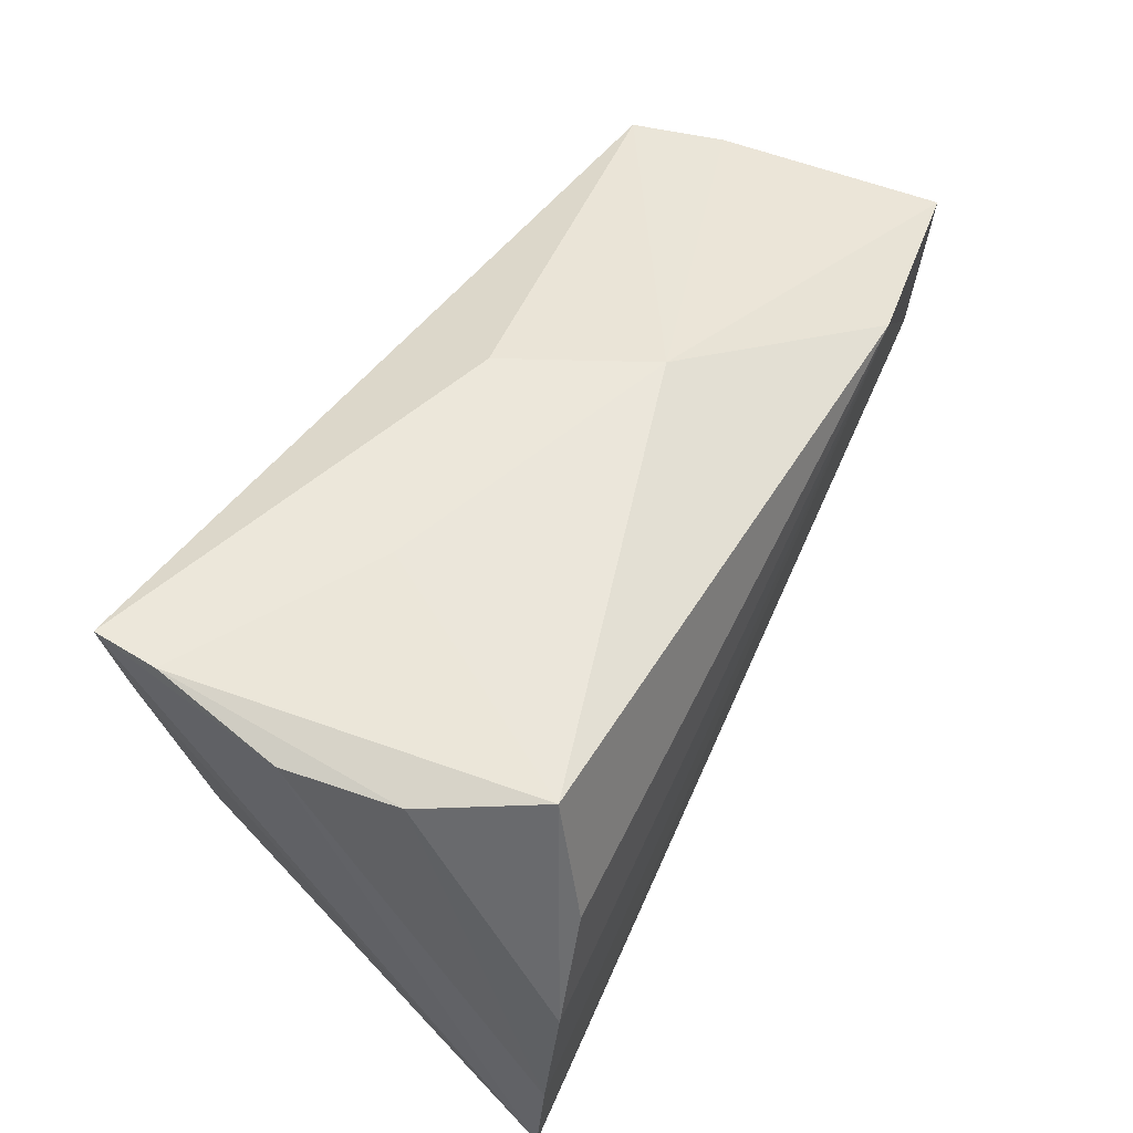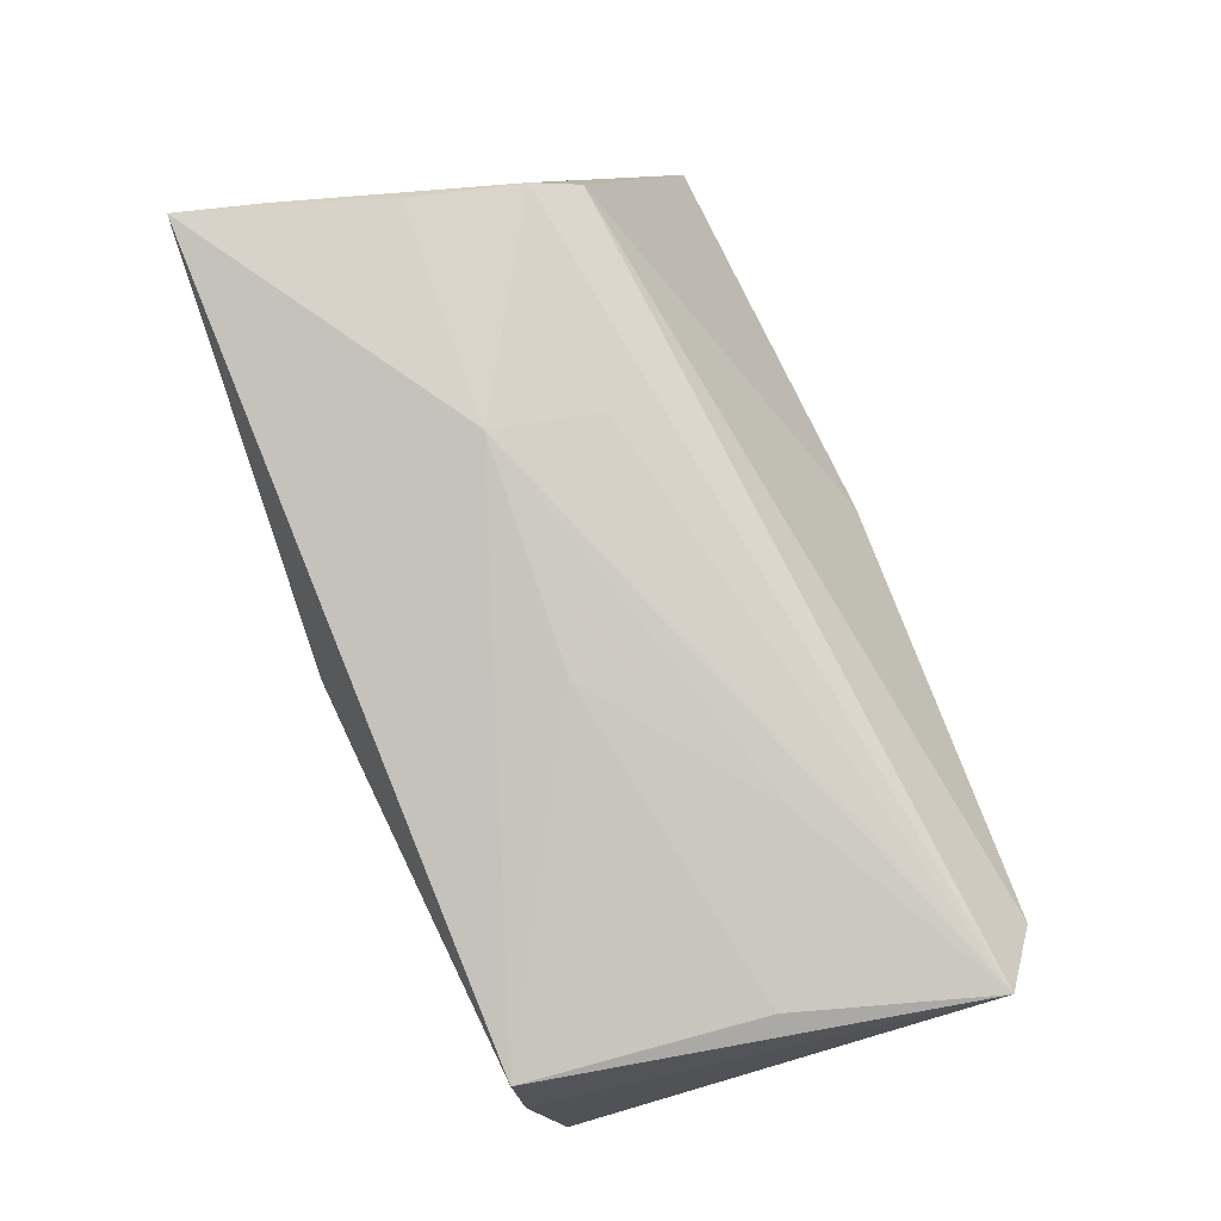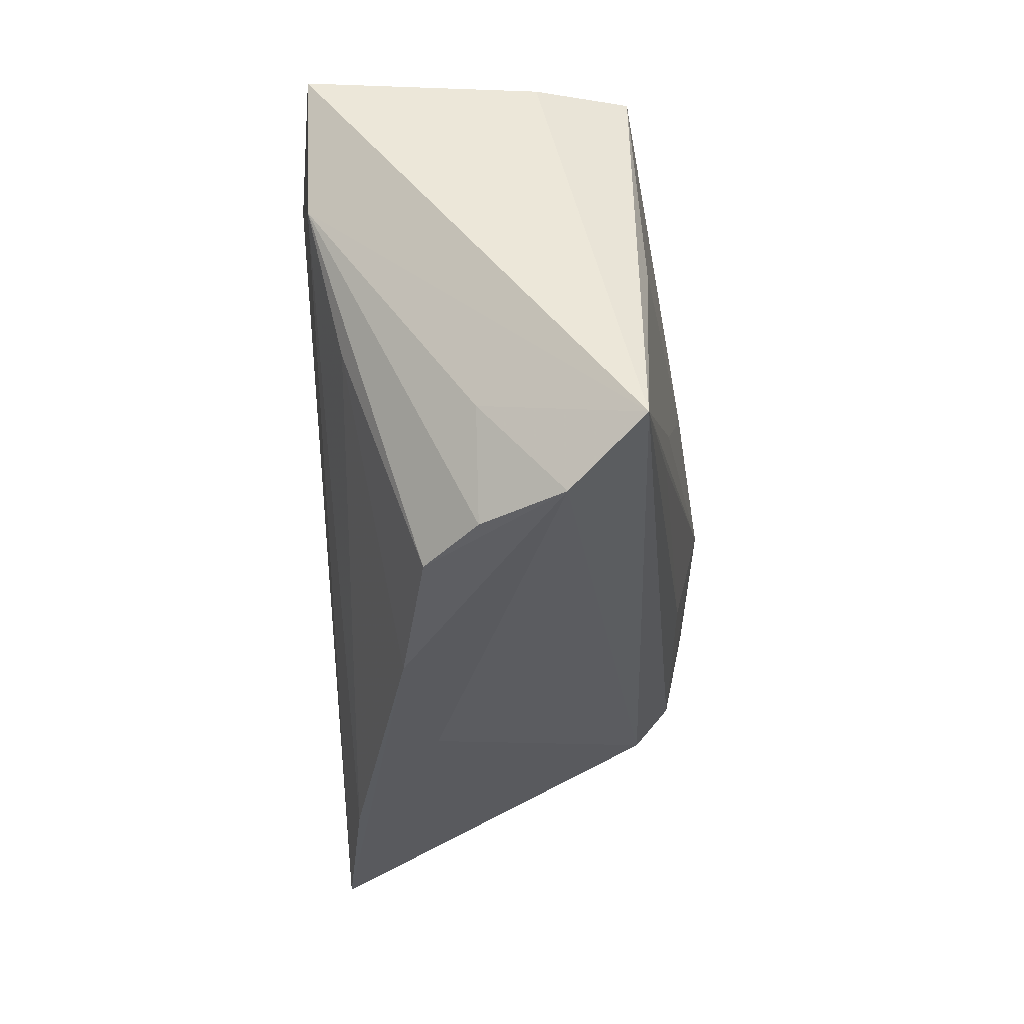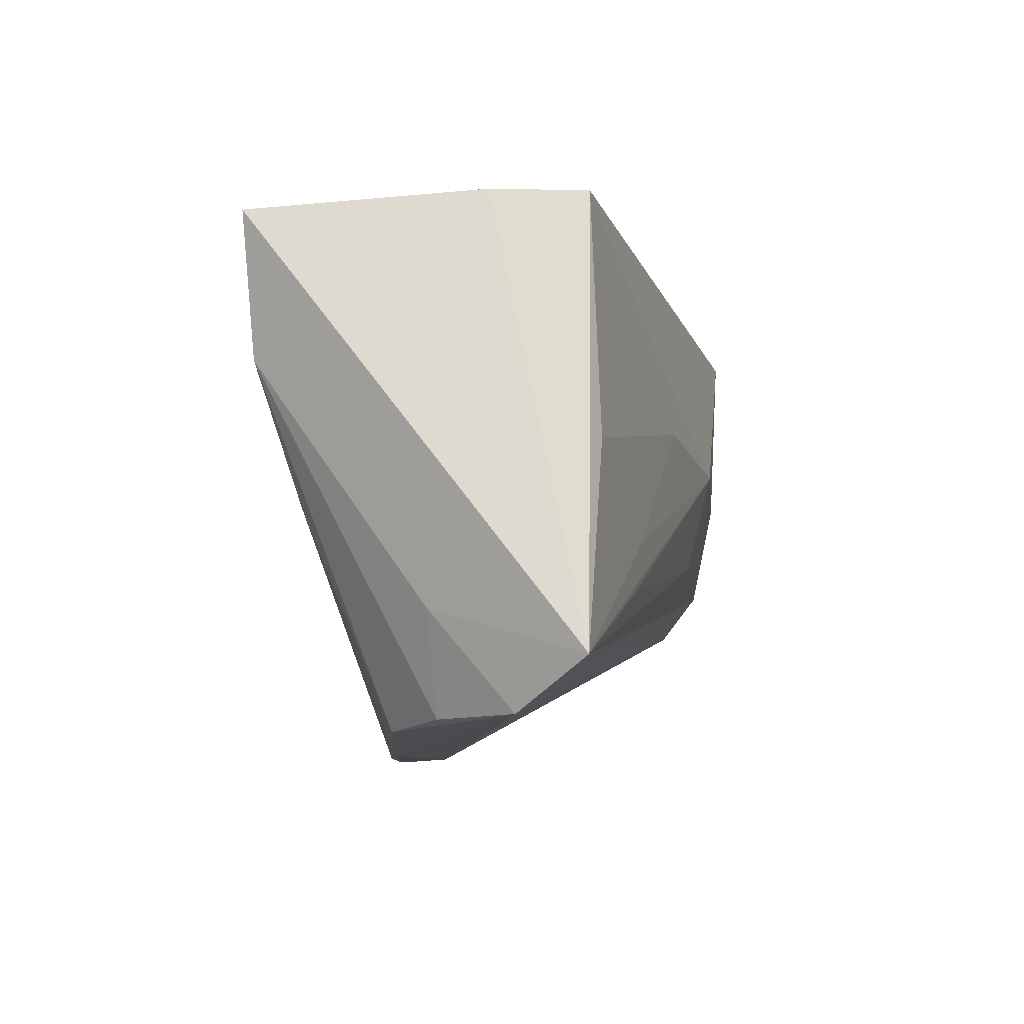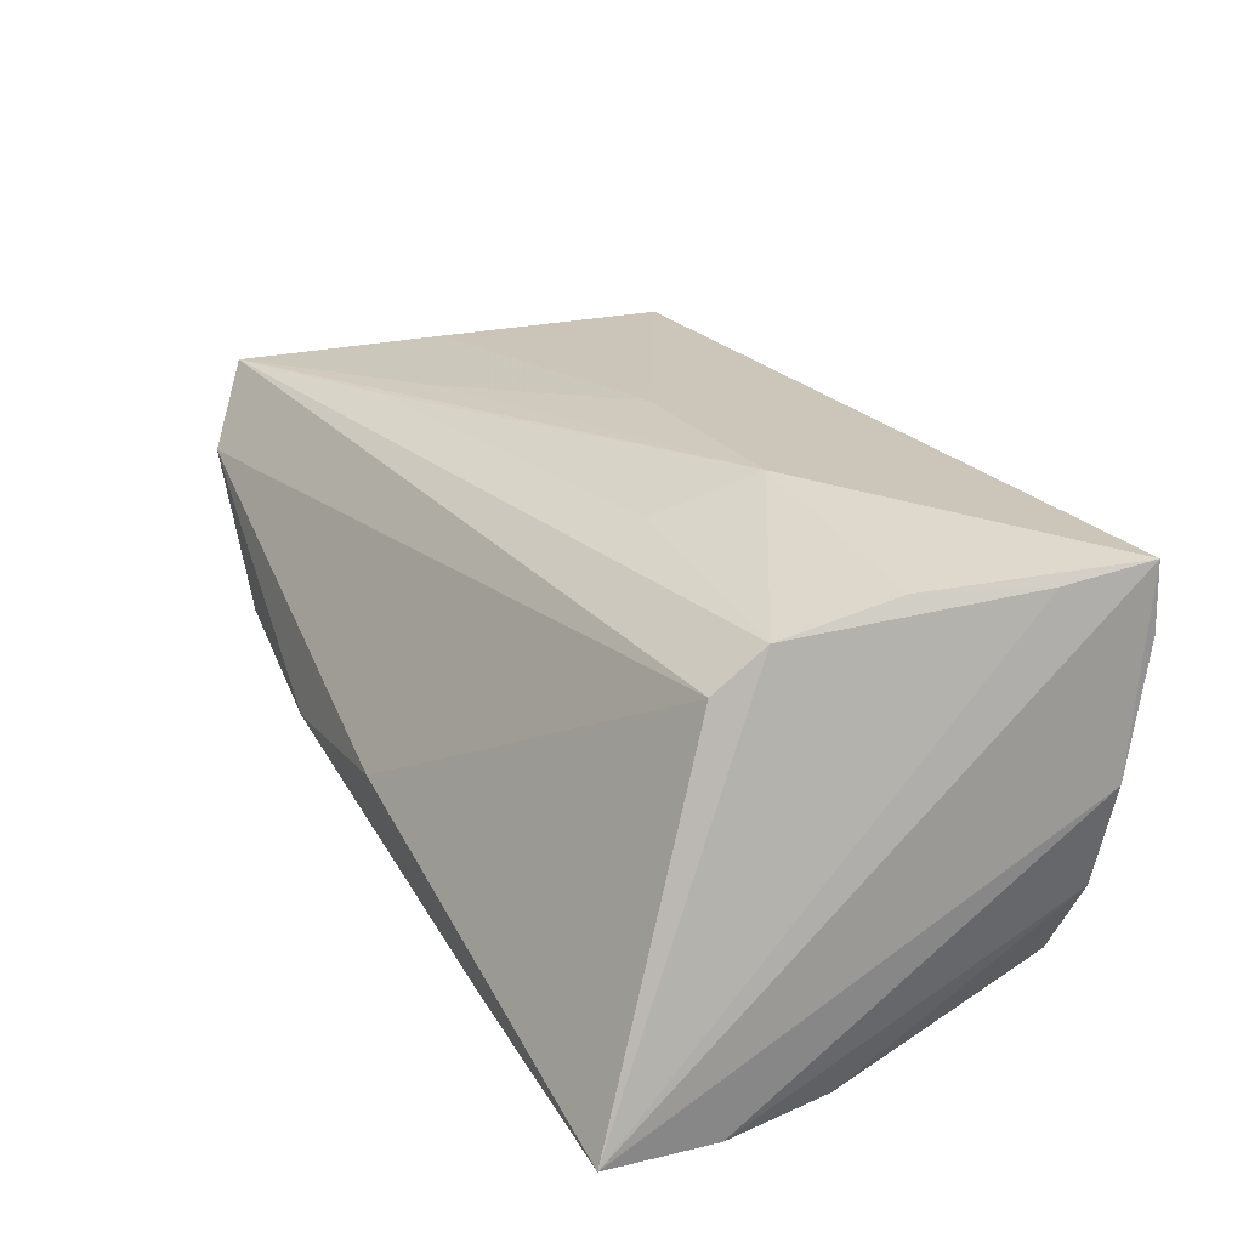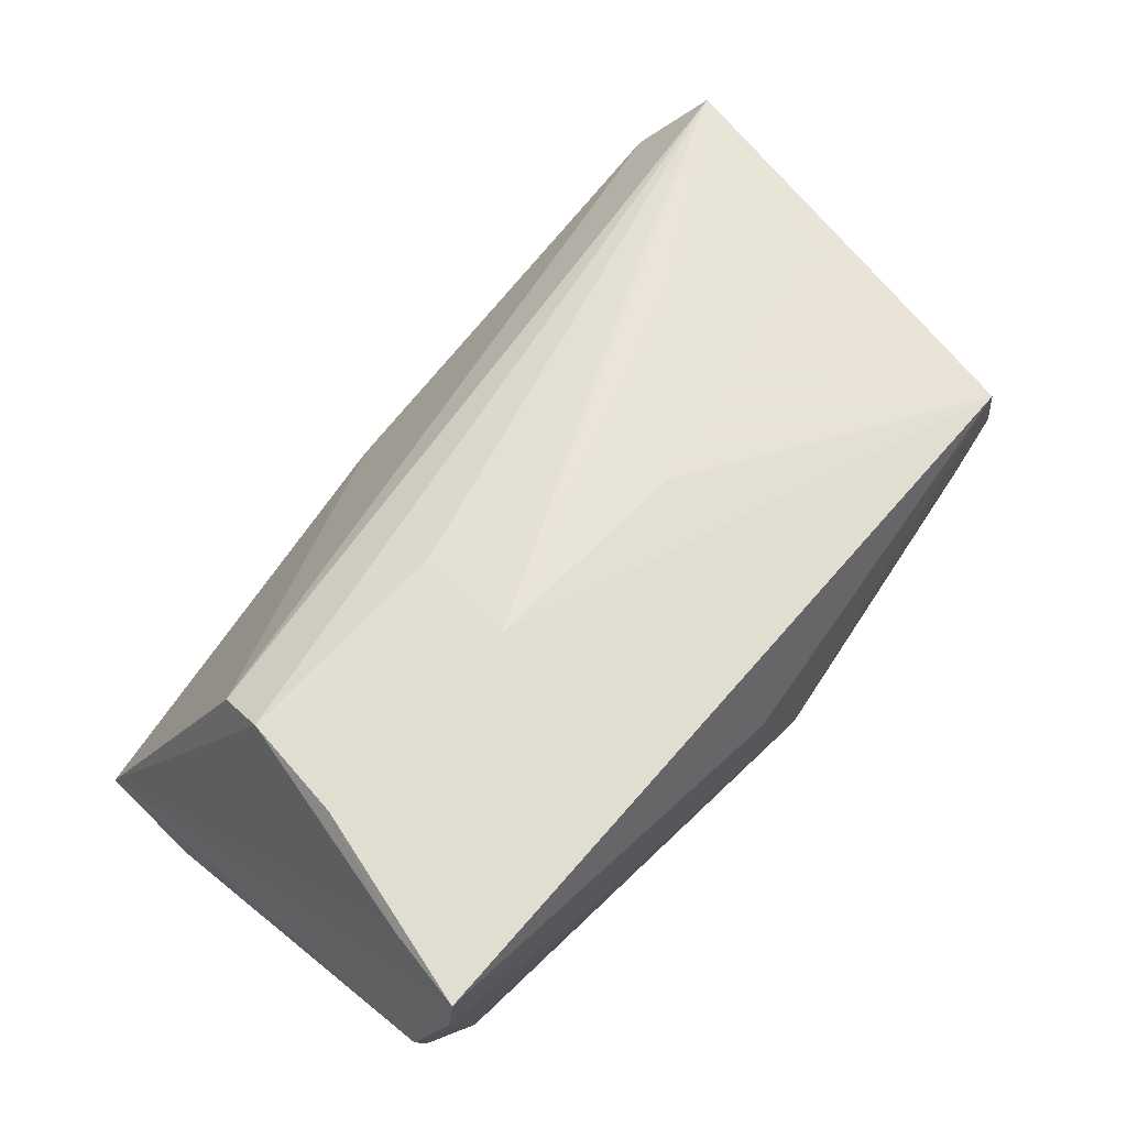
<metadata>
{"format":"obj","ext":"obj","renderer":"f3d","projection":"perspective","resolution":1024,"background":"white","views":[{"elev":50.7,"azim":117.0,"up":"+Y"},{"elev":79.9,"azim":-109.5,"up":"+Z"},{"elev":-34.4,"azim":-89.3,"up":"+Y"},{"elev":-10.6,"azim":-83.0,"up":"+Y"},{"elev":30.6,"azim":63.9,"up":"+Z"},{"elev":67.9,"azim":132.3,"up":"+Z"}]}
</metadata>
<code>
v -0.0426 -0.009687 -0.01625
v 0.04396 0.007807 -0.02335
v 0.0474 0.02739 0.02722
v -0.05021 0.02308 0.005326
v 0.01501 0.004081 0.02675
v -0.04393 -0.03307 -0.0009683
v 0.02526 -0.03264 -0.01837
v -0.0007344 0.02877 0.01015
v -0.05586 -0.02773 0.0162
v -0.04984 -0.03308 0.008093
v 0.04226 0.02317 -0.02008
v -0.03184 0.02136 -0.02335
v -0.04948 -0.02199 -0.001213
v -0.03716 -0.03383 -0.006986
v 0.03894 -0.01485 0.01906
v 0.04856 -0.00562 -0.02335
v 0.04131 0.004147 0.02621
v -0.01128 0.004322 0.02311
v -0.04956 0.005084 -0.02017
v 0.04567 0.01766 0.0258
v 0.05031 -0.03158 -0.02137
v -0.01821 -0.03519 -0.01009
v 0.02616 0.02789 0.00631
v 0.04827 0.02722 0.01959
v -0.04967 -0.00439 0.01717
v 0.05071 -0.0187 -0.0226
v 0.05071 0.02343 0.00528
v -0.05438 0.02039 -0.02057
v -0.04751 0.02338 0.01591
v 0.04881 0.02248 -0.007431
v -0.03105 -0.01255 0.02007
v -0.03313 -0.01838 0.01945
v -0.008668 0.02877 -0.006714
v 0.0395 -0.009017 0.02349
v 0.01346 -0.008567 0.02367
v 0.0005887 -0.03439 -0.006964
f 15 34 9
f 21 34 15
f 21 15 36
f 9 28 19
f 19 13 9
f 20 34 21
f 27 21 26
f 30 16 11
f 27 26 30
f 30 26 16
f 12 19 28
f 12 28 33
f 33 11 12
f 16 26 12
f 21 19 12
f 12 26 21
f 6 19 14
f 13 19 6
f 10 15 9
f 10 36 15
f 9 13 10
f 13 6 10
f 10 6 14
f 7 19 21
f 23 11 33
f 11 23 24
f 27 30 24
f 24 30 11
f 9 34 35
f 4 28 9
f 9 29 4
f 33 28 4
f 4 29 33
f 3 20 21
f 3 21 27
f 27 24 3
f 3 24 23
f 33 29 8
f 29 3 8
f 8 23 33
f 8 3 23
f 11 16 2
f 2 12 11
f 16 12 2
f 14 19 1
f 19 7 1
f 34 20 17
f 20 3 17
f 5 3 29
f 5 17 3
f 5 35 34
f 34 17 5
f 14 1 22
f 22 1 7
f 22 10 14
f 36 10 22
f 21 36 22
f 22 7 21
f 25 29 9
f 9 35 32
f 32 5 9
f 35 5 32
f 9 5 31
f 31 25 9
f 18 5 29
f 29 25 18
f 18 31 5
f 25 31 18

</code>
